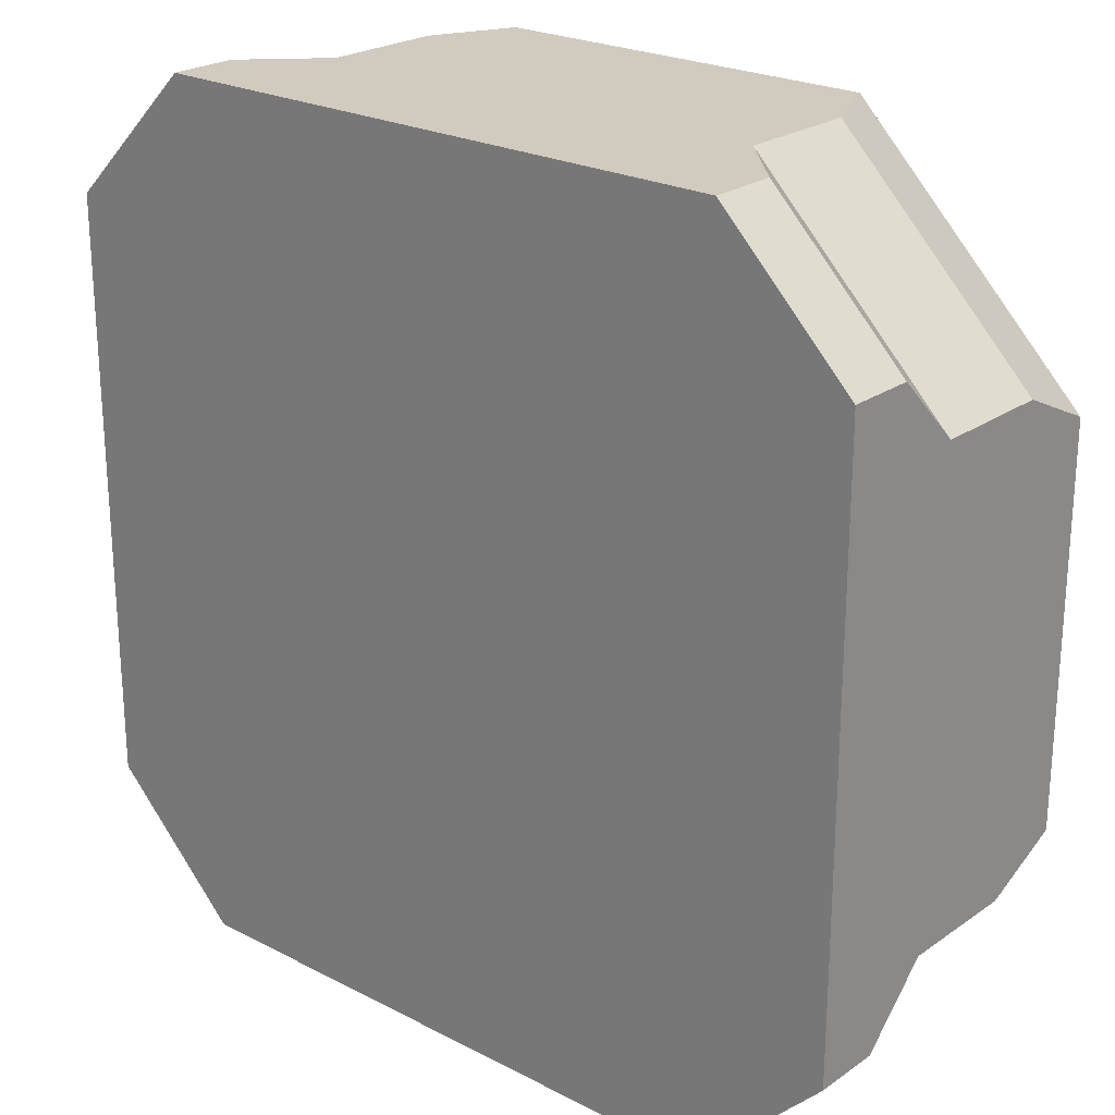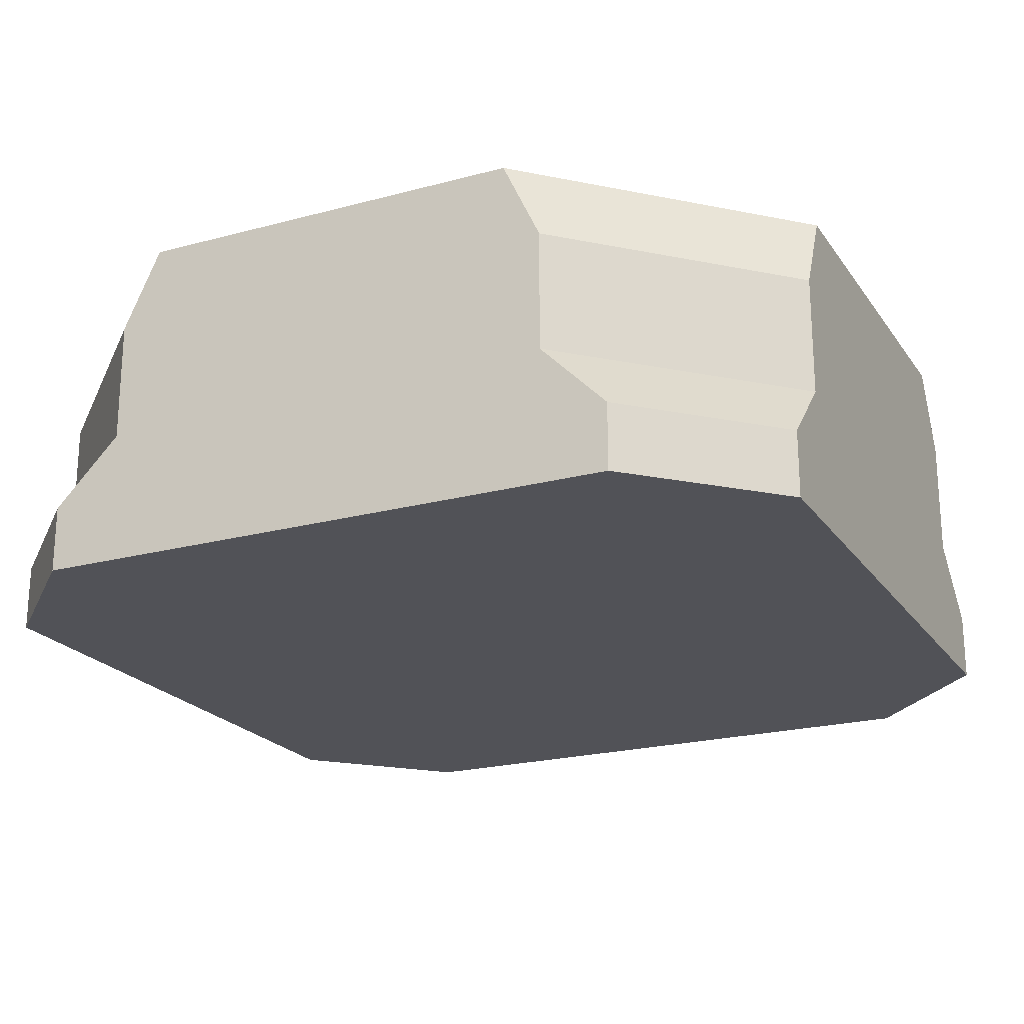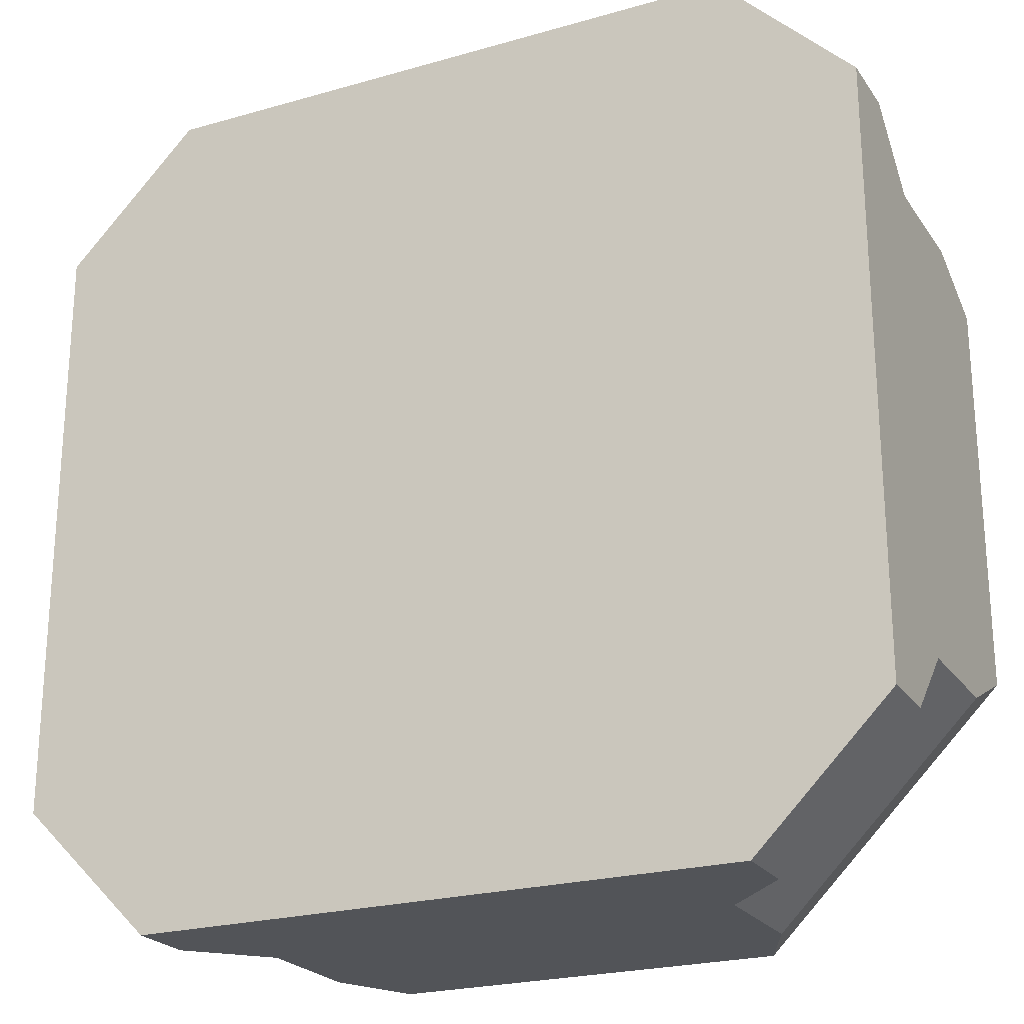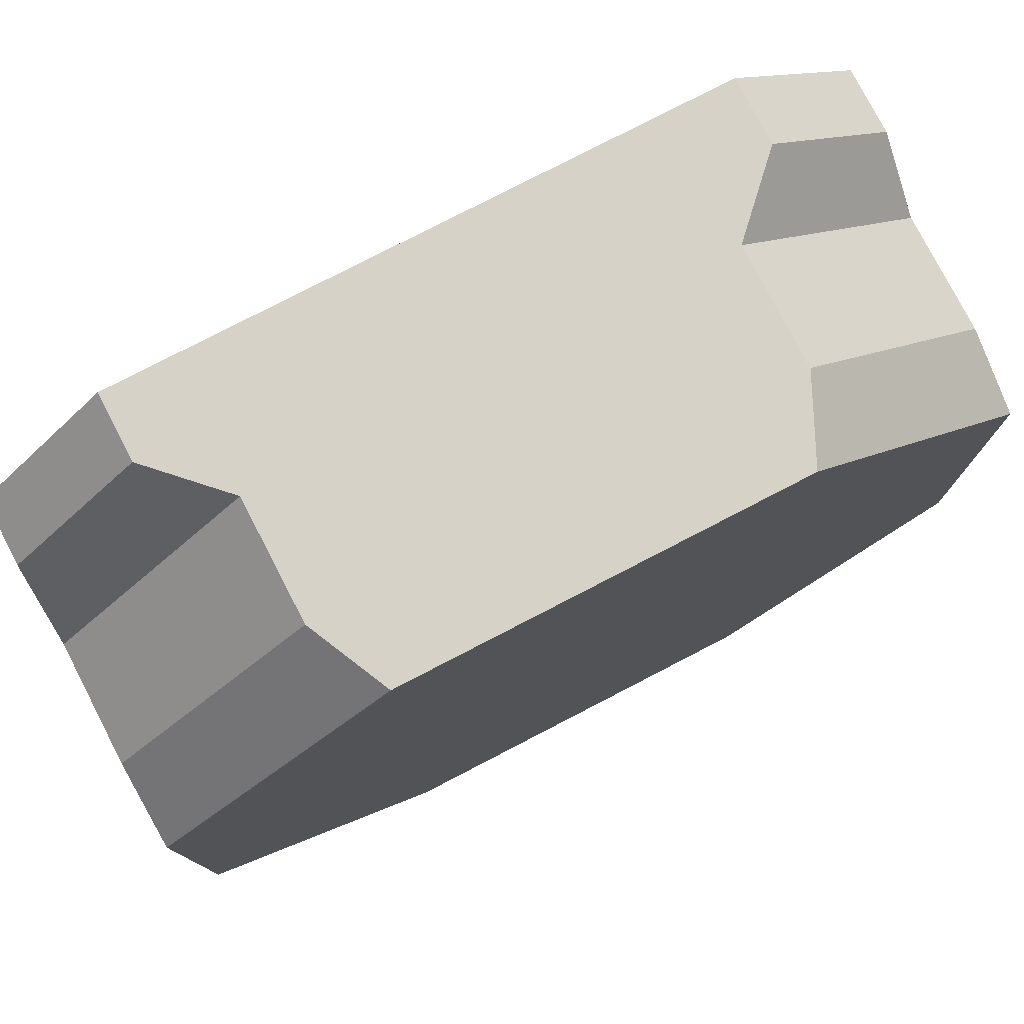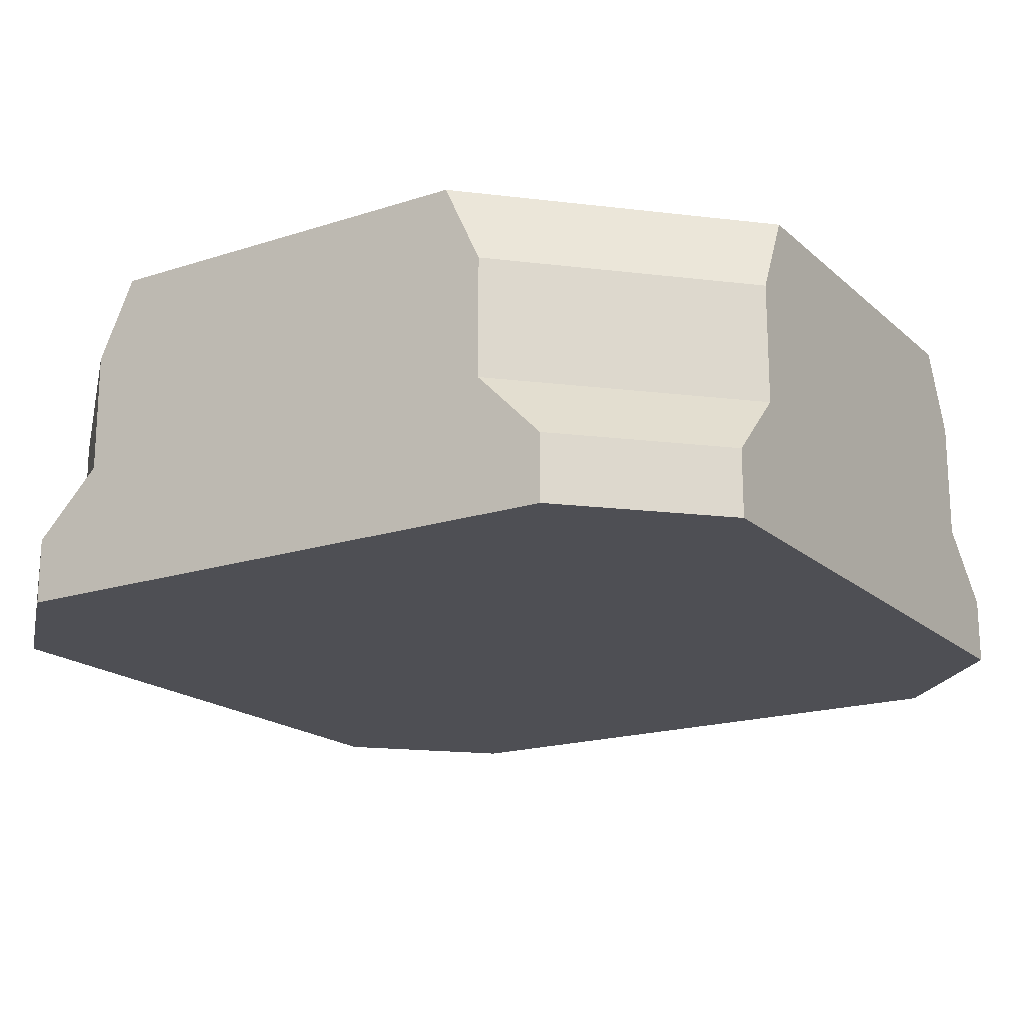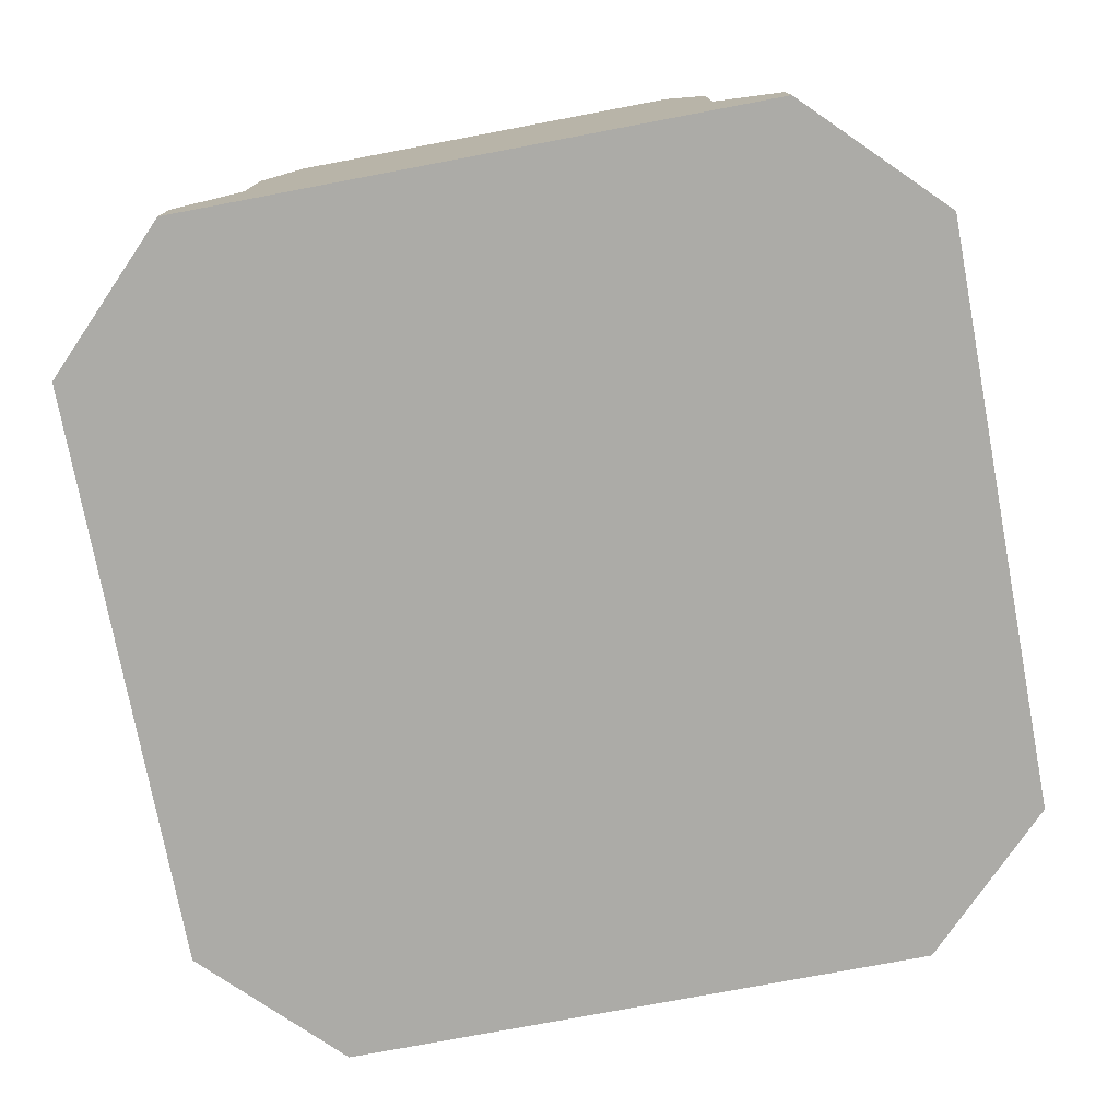
<metadata>
{"format":"obj","ext":"obj","renderer":"f3d","projection":"perspective","resolution":1024,"background":"white","views":[{"elev":23.5,"azim":40.9,"up":"+Z"},{"elev":-21.6,"azim":-64.6,"up":"+Y"},{"elev":-23.2,"azim":25.9,"up":"+Z"},{"elev":78.1,"azim":152.6,"up":"+Z"},{"elev":-18.4,"azim":-58.0,"up":"+Y"},{"elev":-76.3,"azim":100.7,"up":"+Y"}]}
</metadata>
<code>
o ShortPlusSectionWall
v -1.125 -1.25 -1.625
v -0.7371 -0 -1.625
v 1.125 -1.25 -1.625
v 0.7371 -0 -1.625
v -1.125 -1.25 1.625
v -0.7371 -0 1.625
v 1.125 -1.25 1.625
v 0.7371 -0 1.625
v -0.8775 -0.75 -1.625
v 0.8775 -0.75 -1.625
v 0.8775 -0.75 1.625
v -0.8775 -0.75 1.625
v -0.8775 -0.3 -1.625
v 0.8775 -0.3 -1.625
v 0.8775 -0.3 1.625
v -0.8775 -0.3 1.625
v 1.125 -1 -1.625
v 1.125 -1 1.625
v -1.125 -1 1.625
v -1.125 -1 -1.625
v -1.625 -1.25 1.125
v -1.625 -0 0.7371
v -1.625 -1.25 -1.125
v -1.625 -0 -0.7371
v 1.625 -1.25 1.125
v 1.625 -0 0.7371
v 1.625 -1.25 -1.125
v 1.625 -0 -0.7371
v -1.625 -0.75 0.8775
v -1.625 -0.75 -0.8775
v 1.625 -0.75 -0.8775
v 1.625 -0.75 0.8775
v -1.625 -0.3 0.8775
v -1.625 -0.3 -0.8775
v 1.625 -0.3 -0.8775
v 1.625 -0.3 0.8775
v -1.625 -1 -1.125
v 1.625 -1 -1.125
v 1.625 -1 1.125
v -1.625 -1 1.125
v -0.7373 -0 -0.7373
v 0.7373 -0 -0.7373
v -0.7373 -0 0.7373
v 0.7373 -0 0.7373
v -1.625 -1.25 0
v -1.625 -0 -0
v 1.625 -1.25 -0
v 1.625 -0 0
v 1.625 -0.75 -0
v -1.625 -0.75 0
v 1.625 -0.3 -0
v -1.625 -0.3 0
v -1.625 -1 0
v 1.625 -1 -0
v -0.7373 -0 0
v 0.7373 -0 -0
v 1.125 -1.25 -0
v -1.125 -1.25 0
v -0 -1.25 -1.625
v -0 -0 -1.625
v 0 -1.25 1.625
v 0 -0 1.625
v 0 -0.75 1.625
v -0 -0.75 -1.625
v 0 -0.3 1.625
v -0 -0.3 -1.625
v -0 -1 -1.625
v 0 -1 1.625
v -0 -0 -0.7373
v 0 -0 0.7373
v 0 -1.25 0
v 0 -0 0
f 66 60 4 14
f 65 62 6 16
f 68 63 12 19
f 67 64 10 17
f 63 65 16 12
f 64 66 14 10
f 59 67 17 3
f 61 68 19 5
f 52 46 24 34
f 51 48 26 36
f 54 49 32 39
f 53 50 30 37
f 49 51 36 32
f 50 52 34 30
f 45 53 37 23
f 47 54 39 25
f 60 2 41 69
f 46 22 43 55
f 48 28 42 56
f 62 8 44 70
f 72 70 44 56
f 40 21 5 19
f 29 40 19 12
f 33 29 12 16
f 22 33 16 6
f 22 6 43
f 18 7 25 39
f 11 18 39 32
f 15 11 32 36
f 8 15 36 26
f 8 26 44
f 38 27 3 17
f 31 38 17 10
f 35 31 10 14
f 28 35 14 4
f 28 4 42
f 20 1 23 37
f 9 20 37 30
f 13 9 30 34
f 2 13 34 24
f 2 24 41
f 47 57 3 27
f 45 58 5 21
f 71 61 5 58
f 59 71 58 1
f 23 1 58 45
f 25 7 57 47
f 69 72 56 42
f 26 48 56 44
f 24 46 55 41
f 27 38 54 47
f 21 40 53 45
f 29 33 52 50
f 31 35 51 49
f 40 29 50 53
f 38 31 49 54
f 35 28 48 51
f 33 22 46 52
f 41 55 72 69
f 3 57 71 59
f 57 7 61 71
f 55 43 70 72
f 6 62 70 43
f 4 60 69 42
f 7 18 68 61
f 1 20 67 59
f 9 13 66 64
f 11 15 65 63
f 20 9 64 67
f 18 11 63 68
f 15 8 62 65
f 13 2 60 66

</code>
